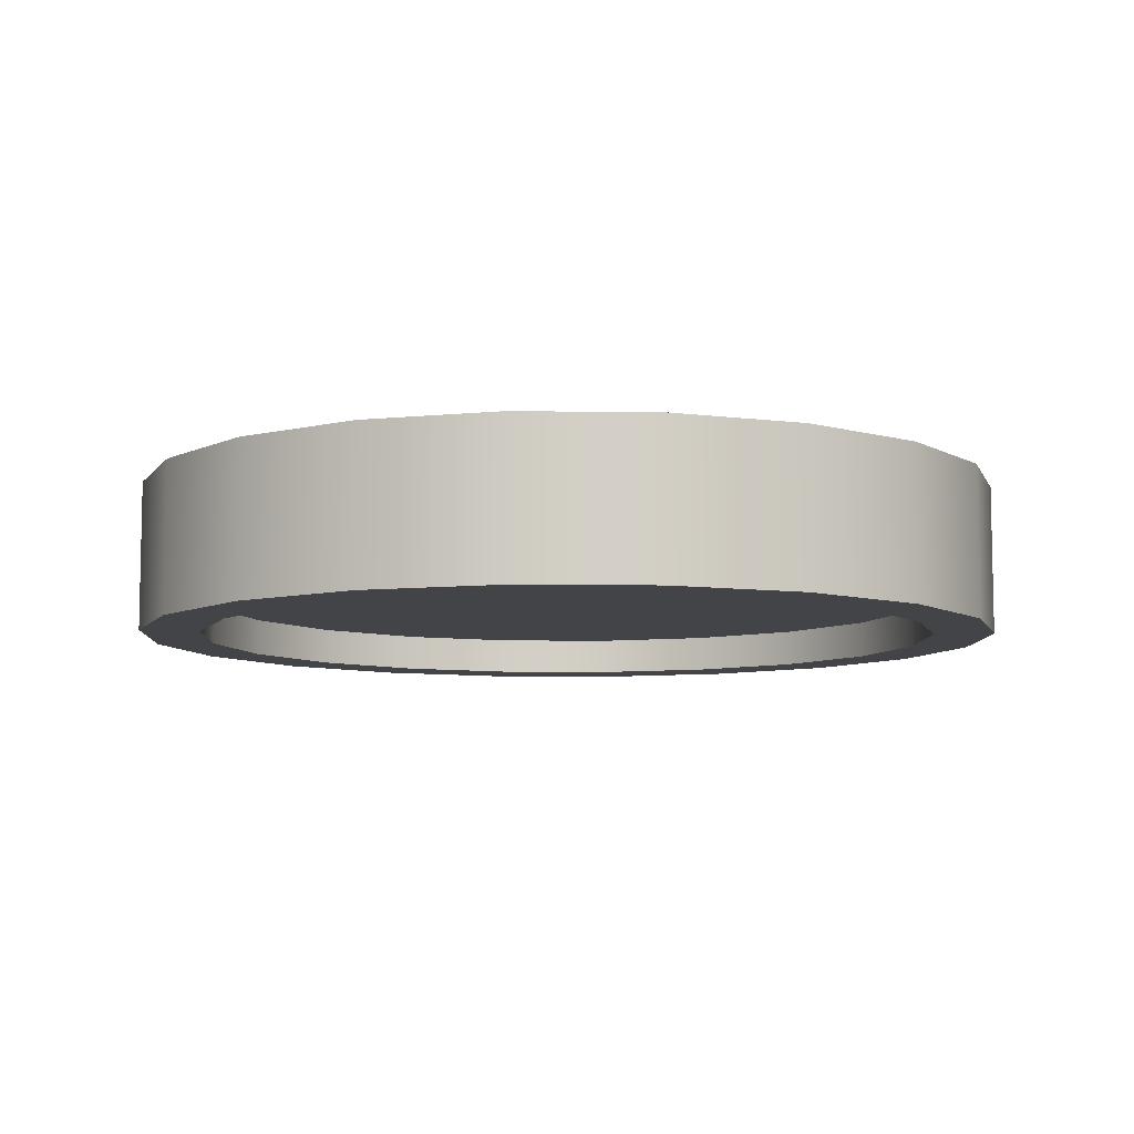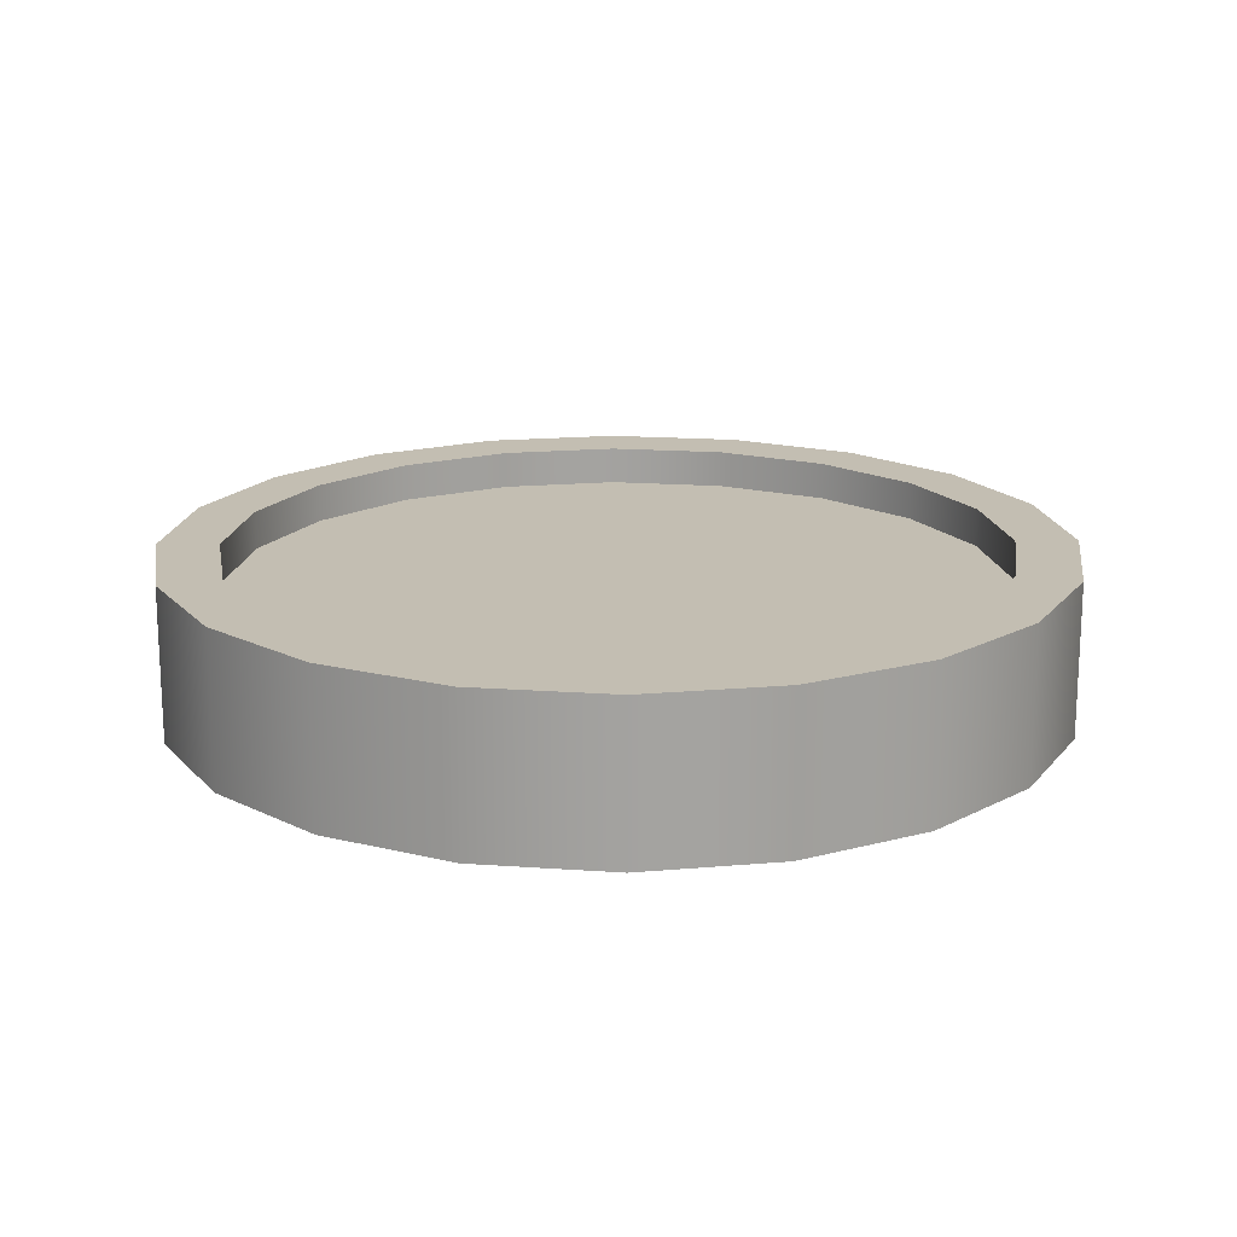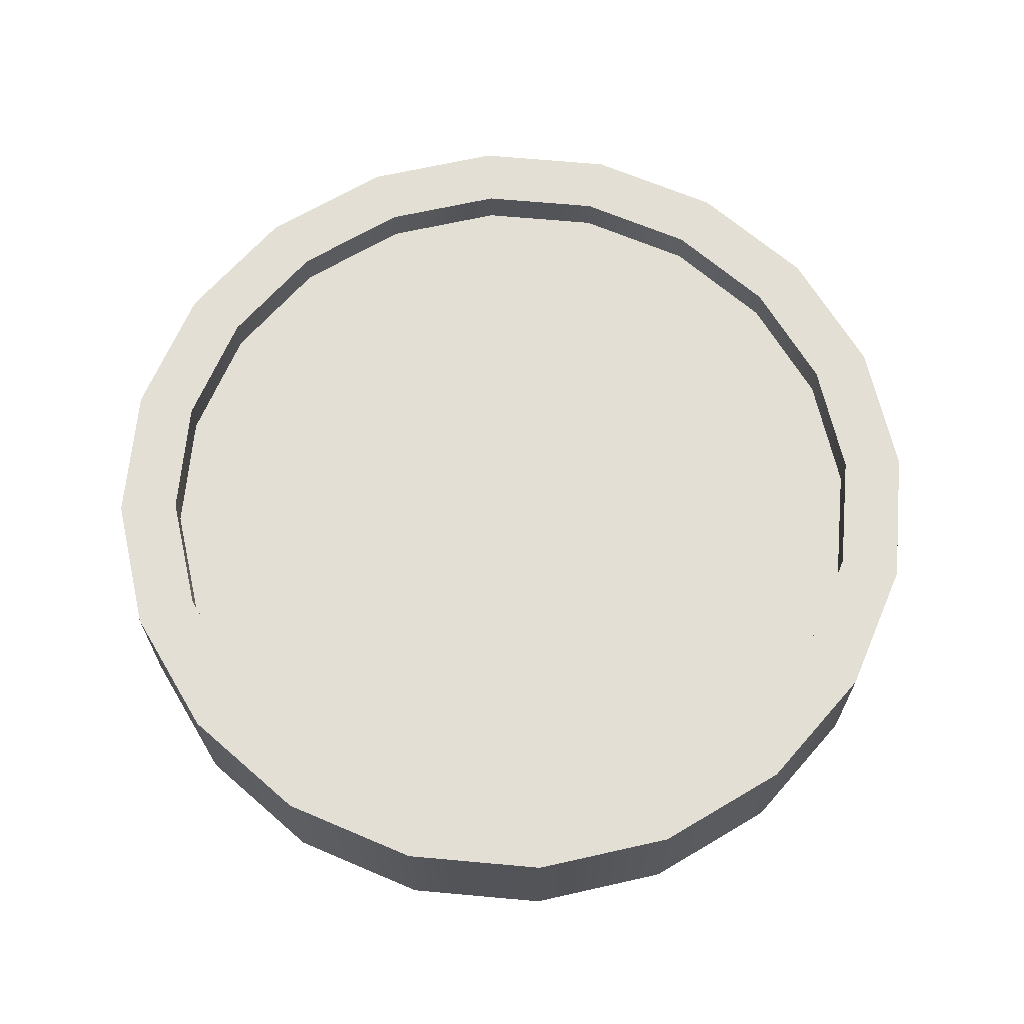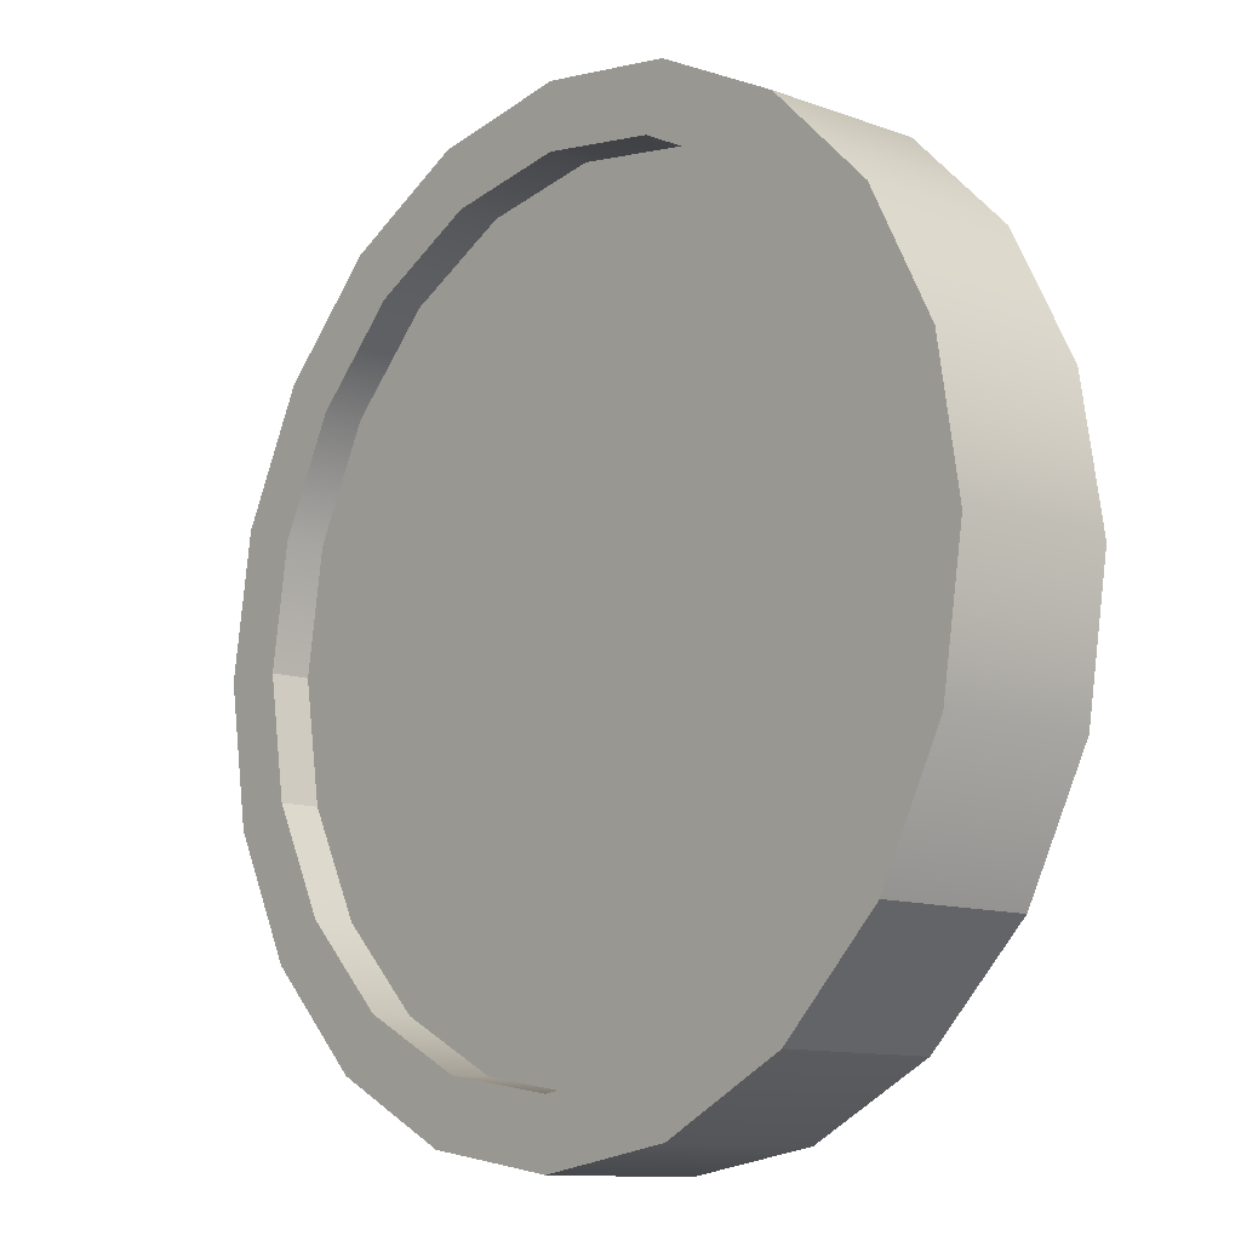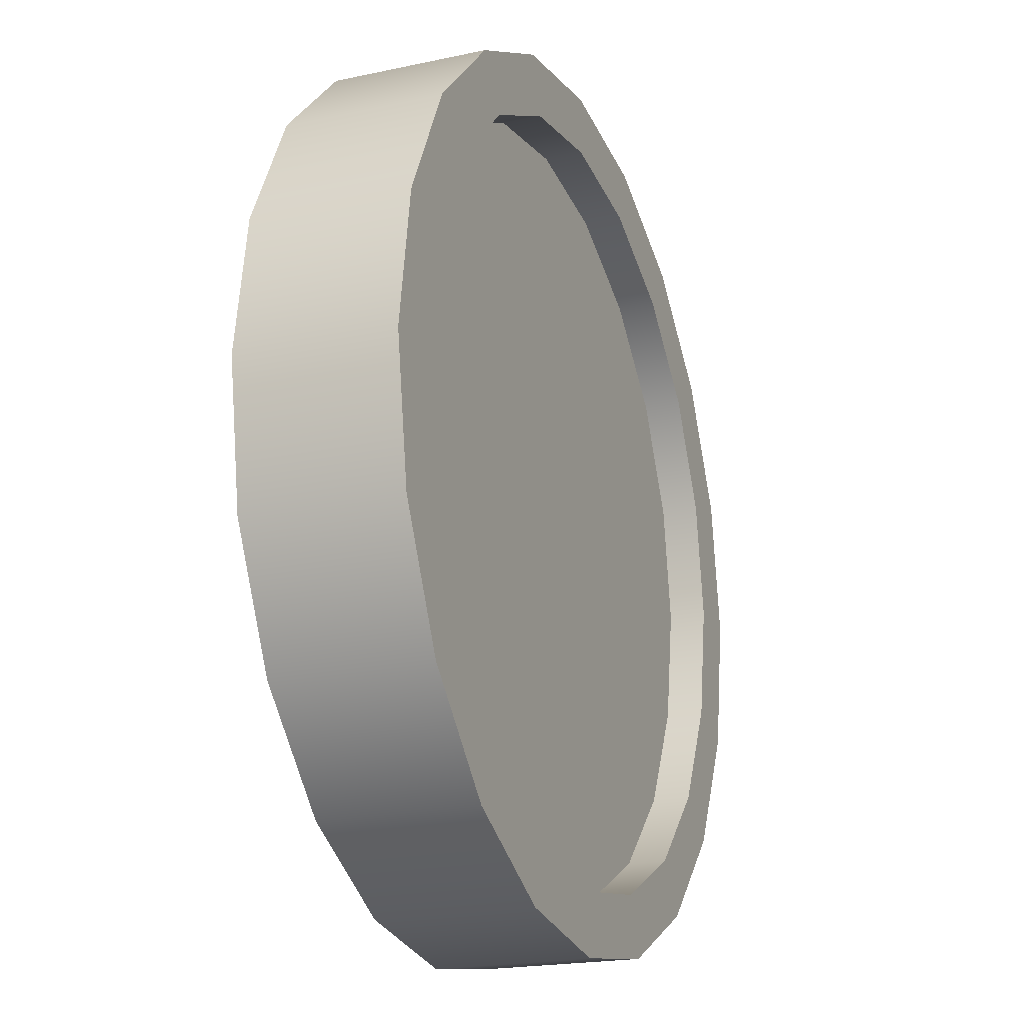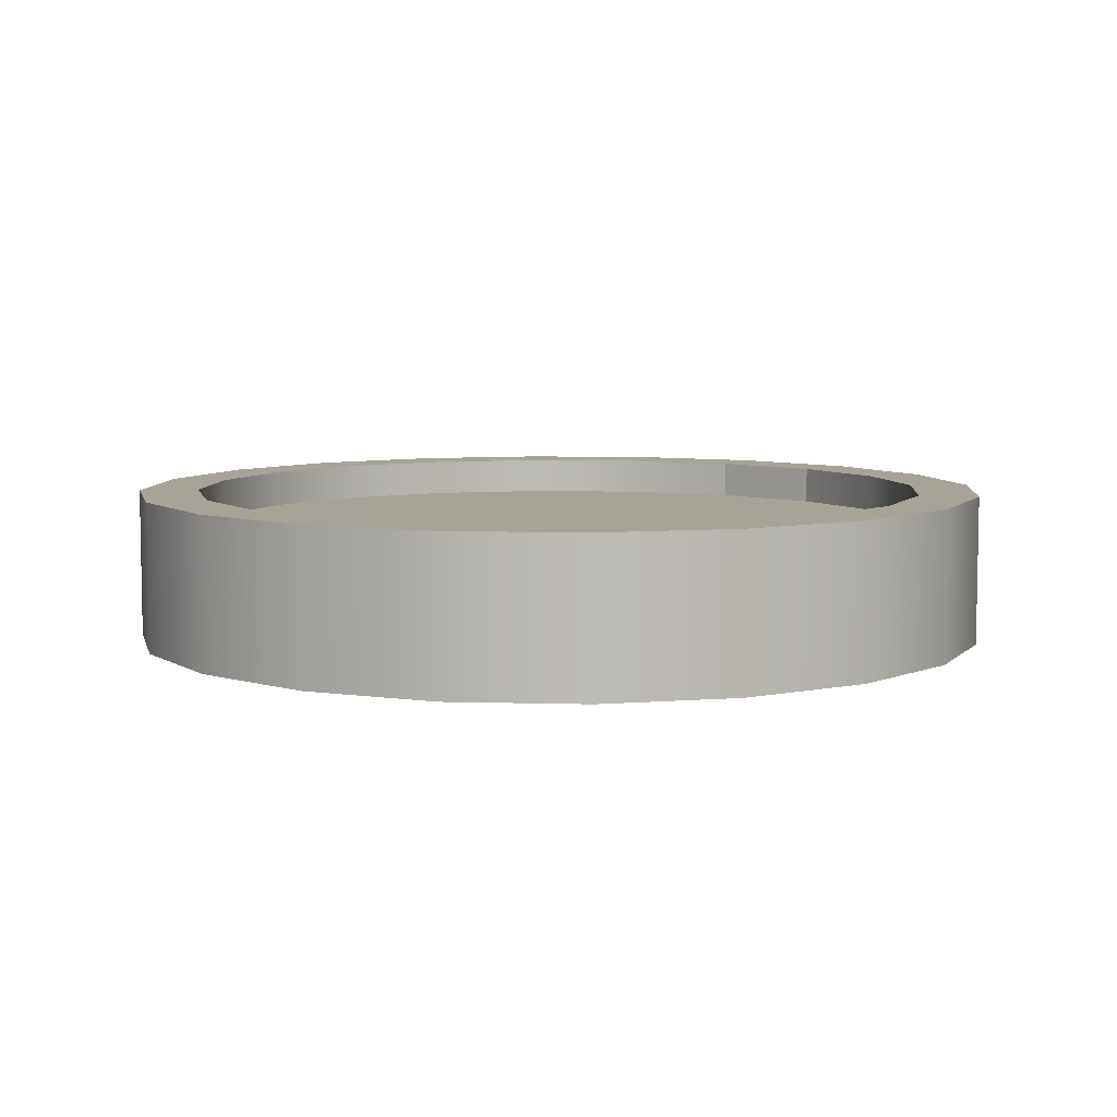
<metadata>
{"format":"obj","ext":"obj","renderer":"f3d","projection":"perspective","resolution":1024,"background":"white","views":[{"elev":-7.9,"azim":-29.1,"up":"+Y"},{"elev":17.5,"azim":89.1,"up":"+Y"},{"elev":66.3,"azim":122.2,"up":"+Y"},{"elev":-11.4,"azim":-131.2,"up":"+Z"},{"elev":-20.1,"azim":111.7,"up":"+Z"},{"elev":6.9,"azim":-40.1,"up":"+Y"}]}
</metadata>
<code>
g default
v 0.9511 -0.2 -0.309
v 0.809 -0.2 -0.5878
v 0.5878 -0.2 -0.809
v -0.809 -0.2 -0.5878
v -0.9511 -0.2 -0.309
v -1 -0.2 0
v -0.9511 -0.2 0.309
v -0.809 -0.2 0.5878
v -0.5878 -0.2 0.809
v -0.309 -0.2 0.9511
v -0 -0.2 1
v 0.309 -0.2 0.9511
v 0.5878 -0.2 0.809
v 0.809 -0.2 0.5878
v 0.9511 -0.2 0.309
v 1 -0.2 0
v 0.9511 0.2 -0.309
v 0.809 0.2 -0.5878
v 0.5878 0.2 -0.809
v 0.309 0.2 -0.9511
v 0 0.2 -1
v -0.309 0.2 -0.9511
v -0.5878 0.2 -0.809
v -0.809 0.2 -0.5878
v -0.9511 0.2 -0.309
v -1 0.2 0
v -0.9511 0.2 0.309
v -0.809 0.2 0.5878
v -0.5878 0.2 0.809
v -0.309 0.2 0.9511
v -0 0.2 1
v 0.309 0.2 0.9511
v 0.5878 0.2 0.809
v 0.809 0.2 0.5878
v 0.9511 0.2 0.309
v 1 0.2 0
v 0.9511 -0.2 -0.309
v 0.809 -0.2 -0.5878
v 0.809 0.2 -0.5878
v 0.9511 0.2 -0.309
v 0.5878 -0.2 -0.809
v 0.5878 0.2 -0.809
v 0.309 0.2 -0.9511
v 0 0.2 -1
v -0.309 0.2 -0.9511
v -0.5878 0.2 -0.809
v -0.809 -0.2 -0.5878
v -0.809 0.2 -0.5878
v -0.9511 -0.2 -0.309
v -0.9511 0.2 -0.309
v -1 -0.2 0
v -1 0.2 0
v -0.9511 -0.2 0.309
v -0.9511 0.2 0.309
v -0.809 -0.2 0.5878
v -0.809 0.2 0.5878
v -0.5878 -0.2 0.809
v -0.5878 0.2 0.809
v -0.309 -0.2 0.9511
v -0.309 0.2 0.9511
v -0 -0.2 1
v -0 0.2 1
v 0.309 -0.2 0.9511
v 0.309 0.2 0.9511
v 0.5878 -0.2 0.809
v 0.5878 0.2 0.809
v 0.809 -0.2 0.5878
v 0.809 0.2 0.5878
v 0.9511 -0.2 0.309
v 0.9511 0.2 0.309
v 1 -0.2 0
v 1 0.2 0
v 1.104 -0.2 -0.3587
v 0.9391 -0.2 -0.6823
v 0.9391 0.2 -0.6823
v 1.104 0.2 -0.3587
v 0.6823 -0.2 -0.9391
v 0.6823 0.2 -0.9391
v 0.3587 -0.2 -1.104
v 0.3587 0.2 -1.104
v 0 -0.2 -1.161
v 0 0.2 -1.161
v -0.3587 -0.2 -1.104
v -0.3587 0.2 -1.104
v -0.6823 -0.2 -0.9391
v -0.6823 0.2 -0.9391
v -0.9391 -0.2 -0.6823
v -0.9391 0.2 -0.6823
v -1.104 -0.2 -0.3587
v -1.104 0.2 -0.3587
v -1.161 -0.2 0
v -1.161 0.2 0
v -1.104 -0.2 0.3587
v -1.104 0.2 0.3587
v -0.9391 -0.2 0.6823
v -0.9391 0.2 0.6823
v -0.6823 -0.2 0.9391
v -0.6823 0.2 0.9391
v -0.3587 -0.2 1.104
v -0.3587 0.2 1.104
v -0 -0.2 1.161
v -0 0.2 1.161
v 0.3587 -0.2 1.104
v 0.3587 0.2 1.104
v 0.6823 -0.2 0.9391
v 0.6823 0.2 0.9391
v 0.9391 -0.2 0.6823
v 0.9391 0.2 0.6823
v 1.104 -0.2 0.3587
v 1.104 0.2 0.3587
v 1.161 -0.2 0
v 1.161 0.2 0
v -0.6823 -0.2 -0.9391
v -0.9391 -0.2 -0.6823
v -0.9391 0.2 -0.6823
v -0.6823 0.2 -0.9391
v 0.9511 -0.2 -0.309
v 0.809 -0.2 -0.5878
v 0.5878 -0.2 -0.809
v 0.309 -0.2 -0.9511
v 0 -0.2 -1
v -0.309 -0.2 -0.9511
v -0.5878 -0.2 -0.809
v -0.809 -0.2 -0.5878
v -0.9511 -0.2 -0.309
v -1 -0.2 0
v -0.9511 -0.2 0.309
v -0.809 -0.2 0.5878
v -0.5878 -0.2 0.809
v -0.309 -0.2 0.9511
v -0 -0.2 1
v 0.309 -0.2 0.9511
v 0.5878 -0.2 0.809
v 0.809 -0.2 0.5878
v 0.9511 -0.2 0.309
v 1 -0.2 0
v 0.309 -0.2 -0.9511
v 0.5878 -0.2 -0.809
v 0 -0.2 -1
v -0.309 -0.2 -0.9511
v -0.5878 -0.2 -0.809
v -0.809 -0.2 -0.5878
v 0.3587 -0.2 -1.104
v 0.6823 -0.2 -0.9391
v 0 -0.2 -1.161
v -0.3587 -0.2 -1.104
v 0.9511 0.2 -0.309
v 0.809 0.2 -0.5878
v 0.5878 0.2 -0.809
v 0.309 0.2 -0.9511
v 0 0.2 -1
v -0.309 0.2 -0.9511
v -0.5878 0.2 -0.809
v -0.809 0.2 -0.5878
v -0.9511 0.2 -0.309
v -1 0.2 0
v -0.9511 0.2 0.309
v -0.809 0.2 0.5878
v -0.5878 0.2 0.809
v -0.309 0.2 0.9511
v -0 0.2 1
v 0.309 0.2 0.9511
v 0.5878 0.2 0.809
v 0.809 0.2 0.5878
v 0.9511 0.2 0.309
v 1 0.2 0
v 1 0.2 0
v 0.9511 0.2 -0.309
v 0.9511 0.1 -0.309
v 0.809 0.1 -0.5878
v 0 0.1 0
v 0.5878 0.1 -0.809
v 0.309 0.1 -0.9511
v 0 0.1 -1
v -0.309 0.1 -0.9511
v -0.5878 0.1 -0.809
v -0.809 0.1 -0.5878
v -0.9511 0.1 -0.309
v -1 0.1 0
v -0.9511 0.1 0.309
v -0.809 0.1 0.5878
v -0.5878 0.1 0.809
v -0.309 0.1 0.9511
v -0 0.1 1
v 0.309 0.1 0.9511
v 0.5878 0.1 0.809
v 0.809 0.1 0.5878
v 0.9511 0.1 0.309
v 1 0.1 0
v 1 0.1 0
v 0.9511 0.1 -0.309
v 0 0.1 0
v 0.9511 -0.1 -0.309
v 0.809 -0.1 -0.5878
v 0 -0.1 -0
v 0.5878 -0.1 -0.809
v 0.309 -0.1 -0.9511
v 0 -0.1 -1
v -0.309 -0.1 -0.9511
v -0.5878 -0.1 -0.809
v -0.809 -0.1 -0.5878
v -0.9511 -0.1 -0.309
v -1 -0.1 0
v -0.9511 -0.1 0.309
v -0.809 -0.1 0.5878
v -0.5878 -0.1 0.809
v -0.309 -0.1 0.9511
v -0 -0.1 1
v 0.309 -0.1 0.9511
v 0.5878 -0.1 0.809
v 0.809 -0.1 0.5878
v 0.9511 -0.1 0.309
v 1 -0.1 0
g pCylinder1
f 73 74 75 76
f 74 77 78 75
f 77 79 80 78
f 79 81 82 80
f 81 83 84 82
f 83 85 86 84
f 113 114 115 116
f 87 89 90 88
f 89 91 92 90
f 91 93 94 92
f 93 95 96 94
f 95 97 98 96
f 97 99 100 98
f 99 101 102 100
f 101 103 104 102
f 103 105 106 104
f 105 107 108 106
f 107 109 110 108
f 109 111 112 110
f 111 73 76 112
f 194 193 195
f 196 194 195
f 197 196 195
f 198 197 195
f 199 198 195
f 200 199 195
f 201 200 195
f 202 201 195
f 203 202 195
f 204 203 195
f 205 204 195
f 206 205 195
f 207 206 195
f 208 207 195
f 209 208 195
f 210 209 195
f 211 210 195
f 212 211 195
f 213 212 195
f 193 213 195
f 169 170 171
f 170 172 171
f 172 173 171
f 173 174 171
f 174 175 171
f 175 176 171
f 176 177 171
f 177 178 171
f 178 179 171
f 179 180 171
f 180 181 171
f 181 182 171
f 182 183 171
f 183 184 171
f 184 185 171
f 185 186 171
f 186 187 171
f 187 188 171
f 188 189 171
f 190 191 192
f 1 2 38 37
f 18 17 40 39
f 2 3 41 38
f 19 18 39 42
f 119 120 137 138
f 20 19 42 43
f 120 121 139 137
f 21 20 43 44
f 121 122 140 139
f 22 21 44 45
f 122 123 141 140
f 23 22 45 46
f 123 124 142 141
f 24 23 46 48
f 4 5 49 47
f 25 24 48 50
f 5 6 51 49
f 26 25 50 52
f 6 7 53 51
f 27 26 52 54
f 7 8 55 53
f 28 27 54 56
f 8 9 57 55
f 29 28 56 58
f 9 10 59 57
f 30 29 58 60
f 10 11 61 59
f 31 30 60 62
f 11 12 63 61
f 32 31 62 64
f 12 13 65 63
f 33 32 64 66
f 13 14 67 65
f 34 33 66 68
f 14 15 69 67
f 35 34 68 70
f 15 16 71 69
f 36 35 70 72
f 16 1 37 71
f 17 36 72 40
f 37 38 74 73
f 39 40 76 75
f 38 41 77 74
f 42 39 75 78
f 138 137 143 144
f 43 42 78 80
f 137 139 145 143
f 44 43 80 82
f 139 140 146 145
f 45 44 82 84
f 140 141 113 146
f 46 45 84 86
f 141 142 114 113
f 48 46 86 88
f 47 49 89 87
f 50 48 88 90
f 49 51 91 89
f 52 50 90 92
f 51 53 93 91
f 54 52 92 94
f 53 55 95 93
f 56 54 94 96
f 55 57 97 95
f 58 56 96 98
f 57 59 99 97
f 60 58 98 100
f 59 61 101 99
f 62 60 100 102
f 61 63 103 101
f 64 62 102 104
f 63 65 105 103
f 66 64 104 106
f 65 67 107 105
f 68 66 106 108
f 67 69 109 107
f 70 68 108 110
f 69 71 111 109
f 72 70 110 112
f 71 37 73 111
f 40 72 112 76
f 87 88 115 114
f 88 86 116 115
f 86 85 113 116
f 2 1 117 118
f 3 2 118 119
f 5 4 124 125
f 6 5 125 126
f 7 6 126 127
f 8 7 127 128
f 9 8 128 129
f 10 9 129 130
f 11 10 130 131
f 12 11 131 132
f 13 12 132 133
f 14 13 133 134
f 15 14 134 135
f 16 15 135 136
f 1 16 136 117
f 41 3 119 138
f 4 47 142 124
f 79 77 144 143
f 77 41 138 144
f 81 79 143 145
f 83 81 145 146
f 85 83 146 113
f 47 87 114 142
f 17 18 148 147
f 18 19 149 148
f 19 20 150 149
f 20 21 151 150
f 21 22 152 151
f 22 23 153 152
f 23 24 154 153
f 24 25 155 154
f 25 26 156 155
f 26 27 157 156
f 27 28 158 157
f 28 29 159 158
f 29 30 160 159
f 30 31 161 160
f 31 32 162 161
f 32 33 163 162
f 33 34 164 163
f 34 35 165 164
f 35 36 166 165
f 36 17 147 166
f 166 147 168 167
f 147 148 170 169
f 148 149 172 170
f 149 150 173 172
f 150 151 174 173
f 151 152 175 174
f 152 153 176 175
f 153 154 177 176
f 154 155 178 177
f 155 156 179 178
f 156 157 180 179
f 157 158 181 180
f 158 159 182 181
f 159 160 183 182
f 160 161 184 183
f 161 162 185 184
f 162 163 186 185
f 163 164 187 186
f 164 165 188 187
f 165 166 189 188
f 167 168 191 190
f 118 117 193 194
f 119 118 194 196
f 120 119 196 197
f 121 120 197 198
f 122 121 198 199
f 123 122 199 200
f 124 123 200 201
f 125 124 201 202
f 126 125 202 203
f 127 126 203 204
f 128 127 204 205
f 129 128 205 206
f 130 129 206 207
f 131 130 207 208
f 132 131 208 209
f 133 132 209 210
f 134 133 210 211
f 135 134 211 212
f 136 135 212 213
f 117 136 213 193

</code>
